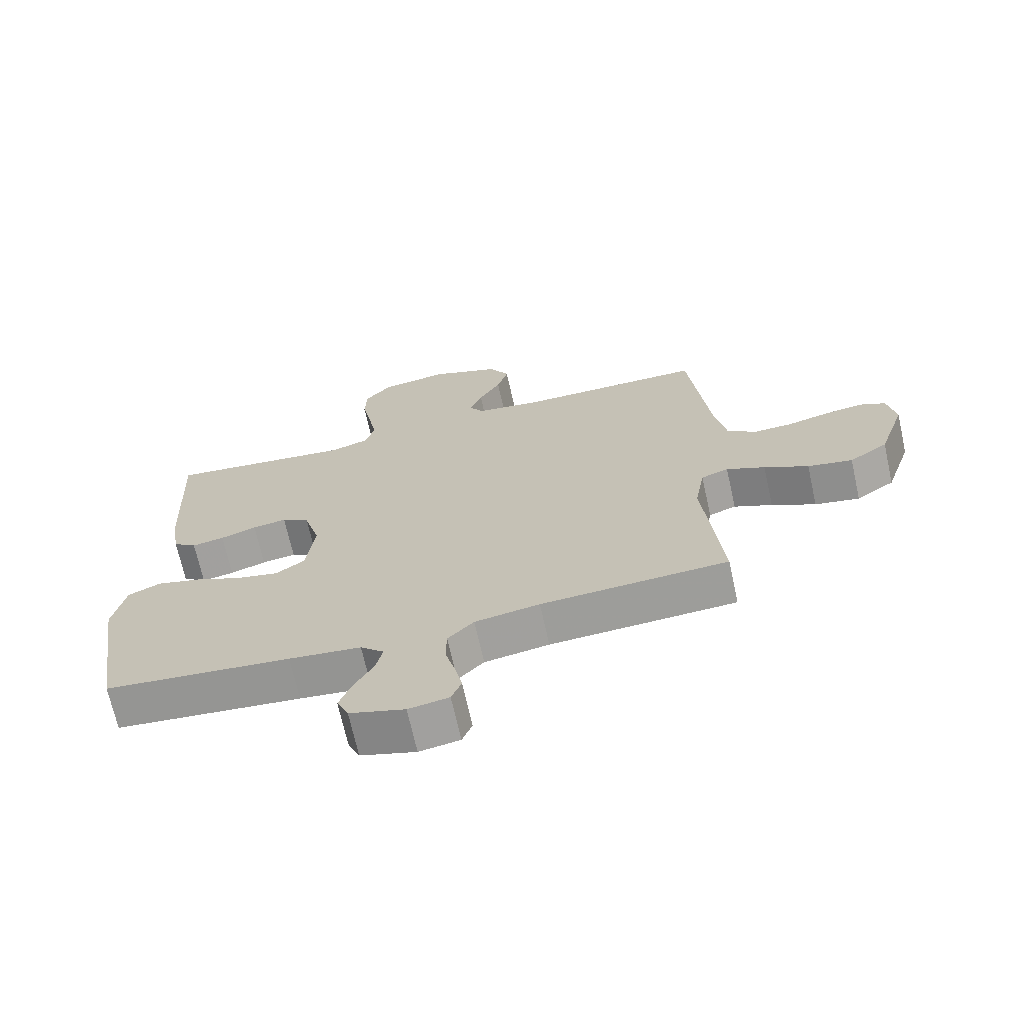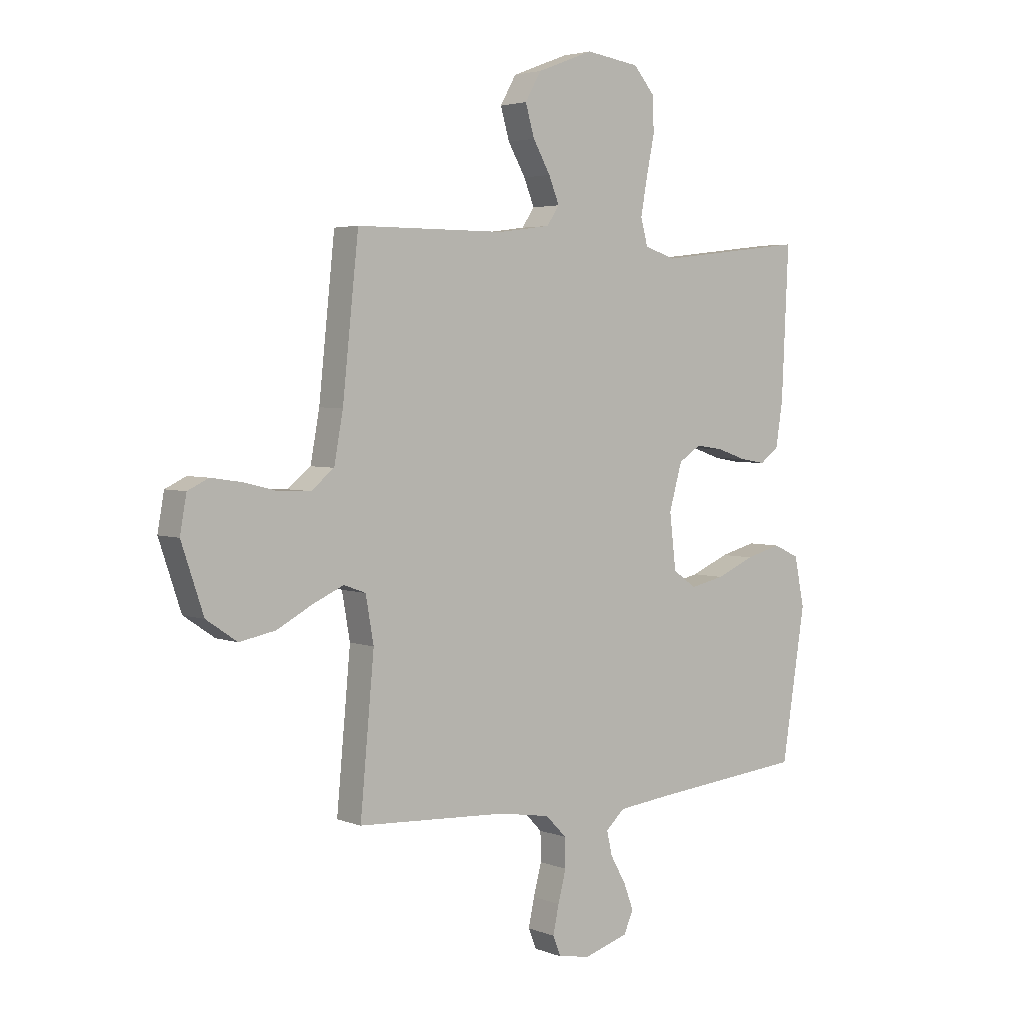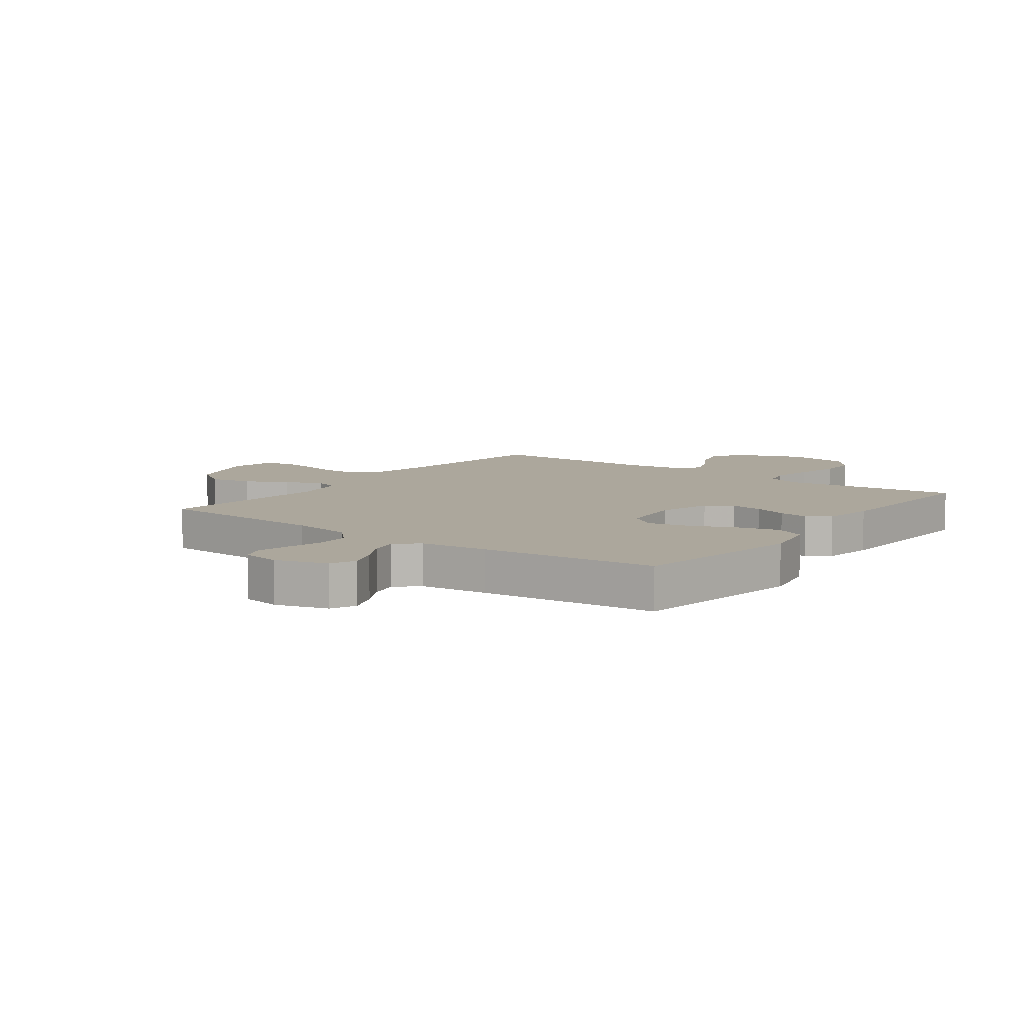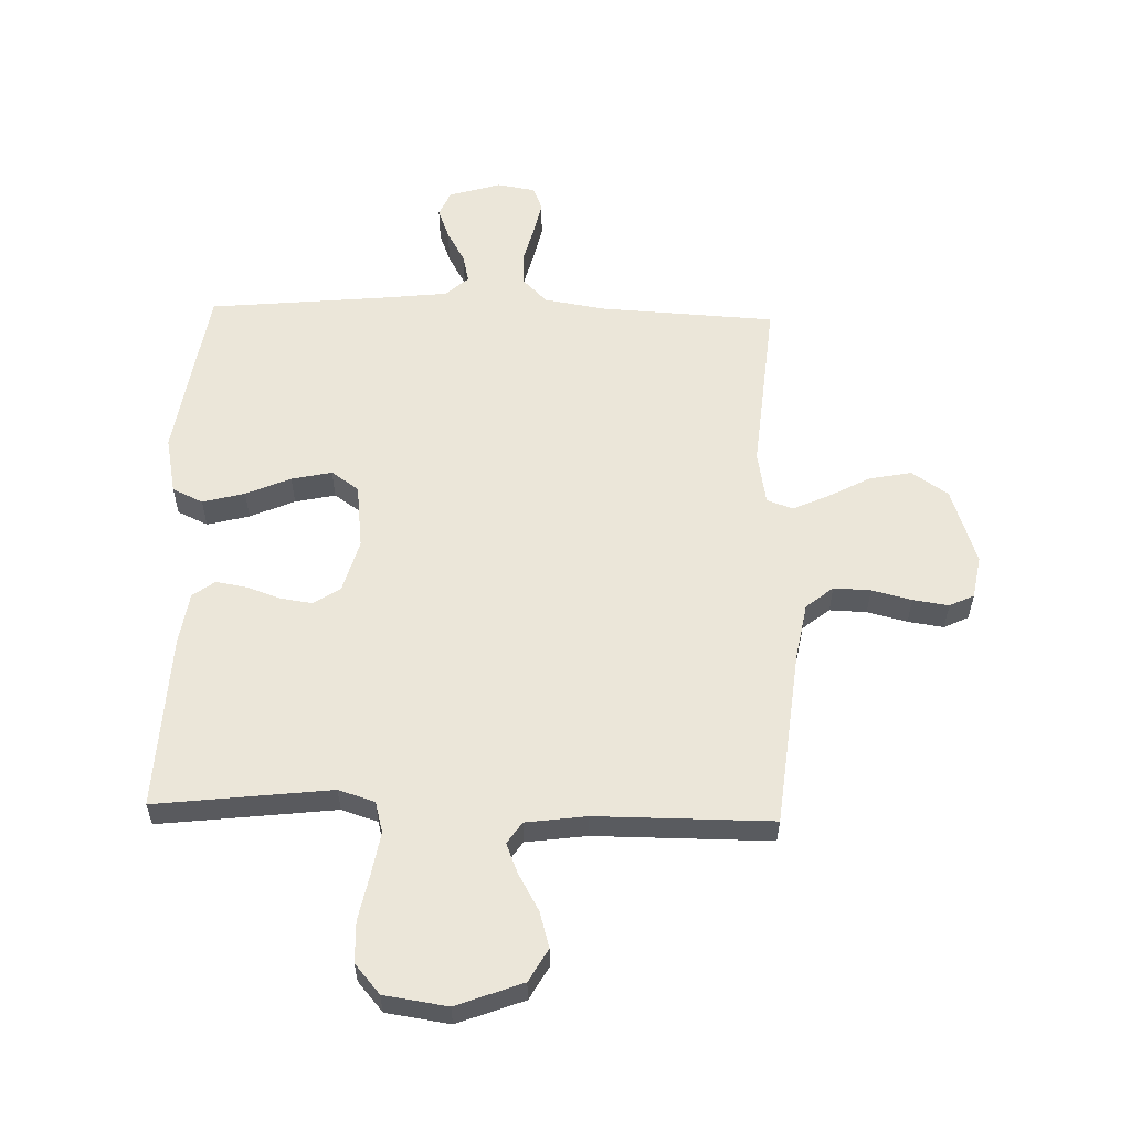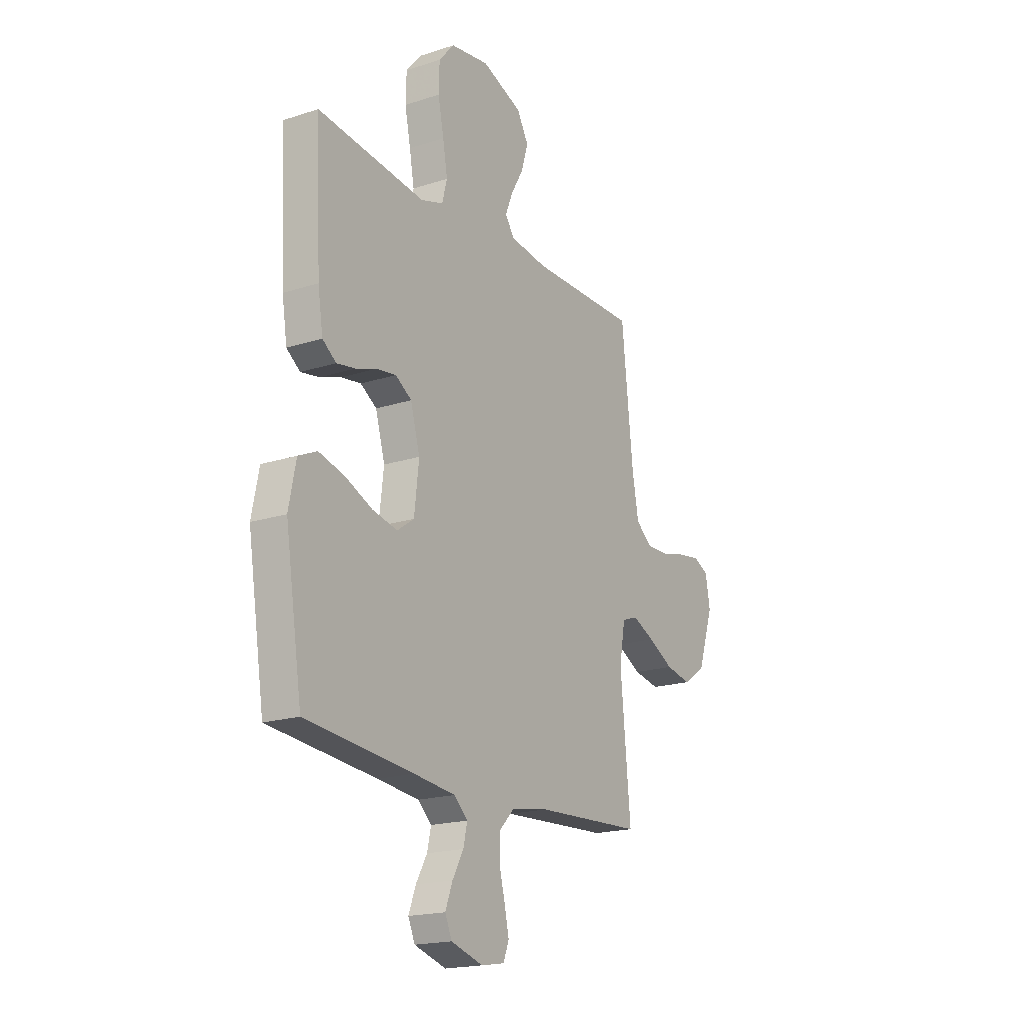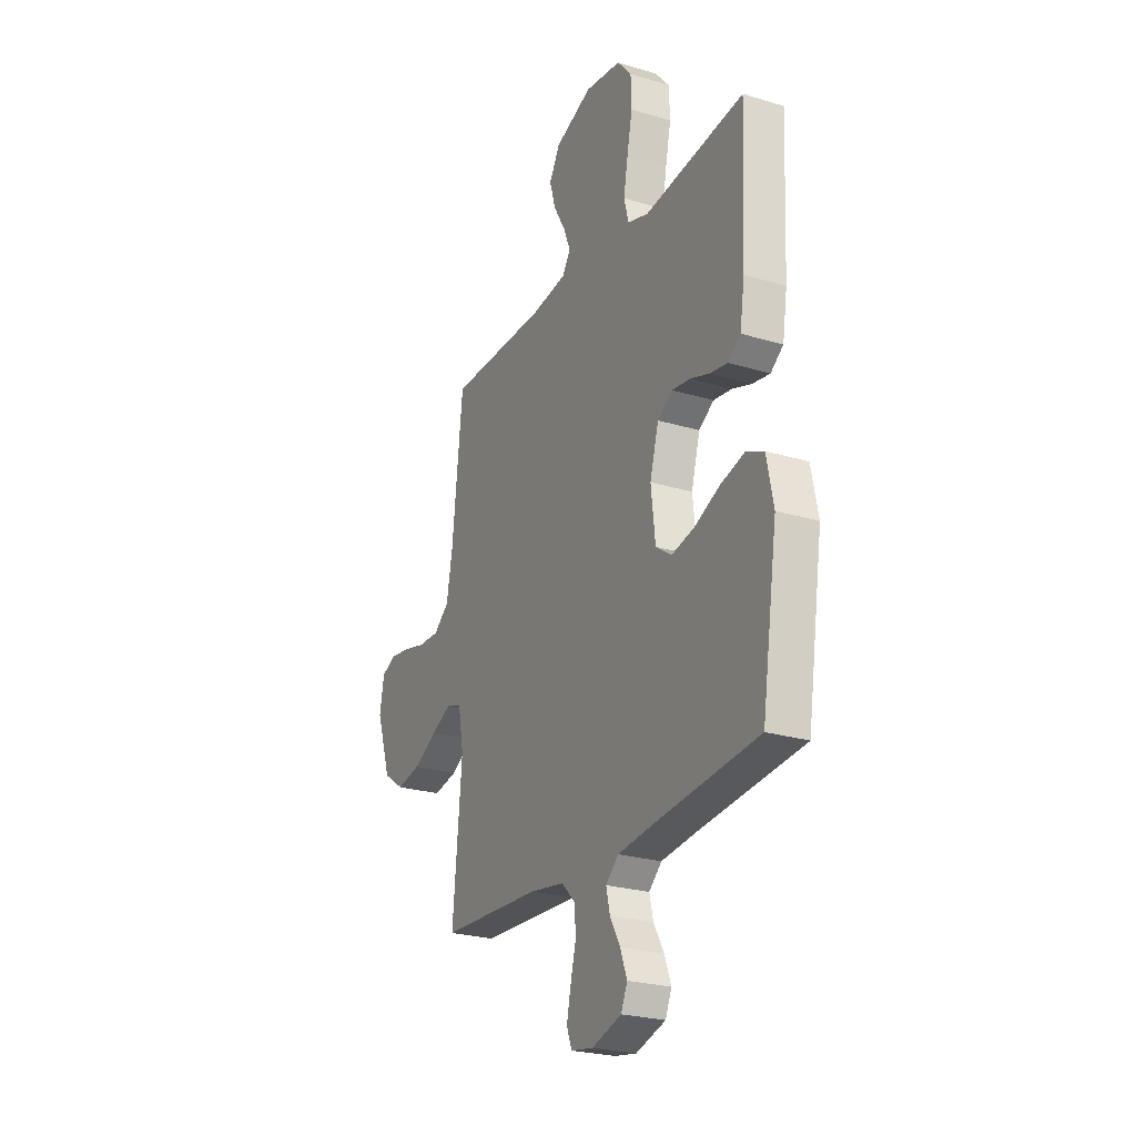
<metadata>
{"format":"obj","ext":"obj","renderer":"f3d","projection":"perspective","resolution":1024,"background":"white","views":[{"elev":-69.4,"azim":12.5,"up":"+Z"},{"elev":3.7,"azim":141.5,"up":"+Z"},{"elev":8.4,"azim":-143.4,"up":"+Y"},{"elev":57.5,"azim":1.7,"up":"+Y"},{"elev":-18.8,"azim":-58.3,"up":"+Z"},{"elev":-24.8,"azim":-116.3,"up":"+Z"}]}
</metadata>
<code>
v 0.5 0.07 0.5
v 0.532 0.07 0.2
v 0.55 0.07 0.102
v 0.596 0.07 0.065
v 0.659 0.07 0.067
v 0.727 0.07 0.084
v 0.788 0.07 0.093
v 0.83 0.07 0.073
v 0.843 0.07 0
v 0.799 0.07 -0.131
v 0.737 0.07 -0.173
v 0.665 0.07 -0.159
v 0.594 0.07 -0.121
v 0.532 0.07 -0.093
v 0.488 0.07 -0.109
v 0.472 0.07 -0.2
v 0.5 0.07 -0.5
v 0.2 0.07 -0.516
v 0.096 0.07 -0.533
v 0.054 0.07 -0.576
v 0.053 0.07 -0.634
v 0.069 0.07 -0.696
v 0.081 0.07 -0.752
v 0.065 0.07 -0.792
v 0 0.07 -0.803
v -0.089 0.07 -0.776
v -0.108 0.07 -0.733
v -0.088 0.07 -0.68
v -0.057 0.07 -0.625
v -0.046 0.07 -0.577
v -0.084 0.07 -0.542
v -0.2 0.07 -0.529
v -0.5 0.07 -0.5
v -0.547 0.07 -0.2
v -0.527 0.07 -0.101
v -0.475 0.07 -0.077
v -0.403 0.07 -0.096
v -0.327 0.07 -0.129
v -0.258 0.07 -0.144
v -0.211 0.07 -0.111
v -0.198 0.07 0
v -0.224 0.07 0.091
v -0.269 0.07 0.12
v -0.324 0.07 0.112
v -0.382 0.07 0.092
v -0.434 0.07 0.083
v -0.472 0.07 0.111
v -0.486 0.07 0.2
v -0.5 0.07 0.5
v -0.2 0.07 0.465
v -0.138 0.07 0.485
v -0.124 0.07 0.538
v -0.137 0.07 0.611
v -0.153 0.07 0.689
v -0.151 0.07 0.759
v -0.108 0.07 0.809
v 0 0.07 0.825
v 0.113 0.07 0.782
v 0.145 0.07 0.726
v 0.127 0.07 0.664
v 0.092 0.07 0.603
v 0.071 0.07 0.551
v 0.096 0.07 0.514
v 0.2 0.07 0.5
v 0.5 0 0.5
v 0.532 0 0.2
v 0.55 0 0.102
v 0.596 0 0.065
v 0.659 0 0.067
v 0.727 0 0.084
v 0.788 0 0.093
v 0.83 0 0.073
v 0.843 0 0
v 0.799 0 -0.131
v 0.737 0 -0.173
v 0.665 0 -0.159
v 0.594 0 -0.121
v 0.532 0 -0.093
v 0.488 0 -0.109
v 0.472 0 -0.2
v 0.5 0 -0.5
v 0.2 0 -0.516
v 0.096 0 -0.533
v 0.054 0 -0.576
v 0.053 0 -0.634
v 0.069 0 -0.696
v 0.081 0 -0.752
v 0.065 0 -0.792
v 0 0 -0.803
v -0.089 0 -0.776
v -0.108 0 -0.733
v -0.088 0 -0.68
v -0.057 0 -0.625
v -0.046 0 -0.577
v -0.084 0 -0.542
v -0.2 0 -0.529
v -0.5 0 -0.5
v -0.547 0 -0.2
v -0.527 0 -0.101
v -0.475 0 -0.077
v -0.403 0 -0.096
v -0.327 0 -0.129
v -0.258 0 -0.144
v -0.211 0 -0.111
v -0.198 0 0
v -0.224 0 0.091
v -0.269 0 0.12
v -0.324 0 0.112
v -0.382 0 0.092
v -0.434 0 0.083
v -0.472 0 0.111
v -0.486 0 0.2
v -0.5 0 0.5
v -0.2 0 0.465
v -0.138 0 0.485
v -0.124 0 0.538
v -0.137 0 0.611
v -0.153 0 0.689
v -0.151 0 0.759
v -0.108 0 0.809
v 0 0 0.825
v 0.113 0 0.782
v 0.145 0 0.726
v 0.127 0 0.664
v 0.092 0 0.603
v 0.071 0 0.551
v 0.096 0 0.514
v 0.2 0 0.5
f 59 60 61
f 58 59 61
f 57 58 61
f 56 57 61
f 55 56 61
f 54 55 61
f 53 54 61
f 52 53 61 62
f 51 52 62 63
f 48 49 50
f 47 48 50
f 46 47 50
f 45 46 50
f 44 45 50
f 51 63 64
f 50 51 64
f 44 50 64
f 43 44 64
f 36 37 38
f 35 36 38
f 34 35 38
f 33 34 38
f 32 33 38
f 31 32 38 39
f 30 31 39 40
f 27 28 29
f 26 27 29
f 25 26 29
f 24 25 29
f 23 24 29
f 22 23 29
f 21 22 29
f 20 21 29 30
f 30 40 41
f 20 30 41
f 19 20 41
f 16 17 18
f 19 41 42
f 18 19 42
f 16 18 42
f 15 16 42
f 11 12 13
f 10 11 13
f 9 10 13
f 8 9 13
f 7 8 13
f 6 7 13
f 5 6 13
f 4 5 13 14
f 64 1 2
f 43 64 2
f 42 43 2
f 15 42 2
f 14 15 2
f 14 2 3
f 3 4 14
f 125 124 123
f 125 123 122
f 125 122 121
f 125 121 120
f 125 120 119
f 125 119 118
f 125 118 117
f 126 125 117 116
f 127 126 116 115
f 114 113 112
f 114 112 111
f 114 111 110
f 114 110 109
f 114 109 108
f 128 127 115
f 128 115 114
f 128 114 108
f 128 108 107
f 102 101 100
f 102 100 99
f 102 99 98
f 102 98 97
f 102 97 96
f 103 102 96 95
f 104 103 95 94
f 93 92 91
f 93 91 90
f 93 90 89
f 93 89 88
f 93 88 87
f 93 87 86
f 93 86 85
f 94 93 85 84
f 105 104 94
f 105 94 84
f 105 84 83
f 82 81 80
f 106 105 83
f 106 83 82
f 106 82 80
f 106 80 79
f 77 76 75
f 77 75 74
f 77 74 73
f 77 73 72
f 77 72 71
f 77 71 70
f 77 70 69
f 78 77 69 68
f 66 65 128
f 66 128 107
f 66 107 106
f 66 106 79
f 66 79 78
f 67 66 78
f 78 68 67
f 1 65 66 2
f 2 66 67 3
f 3 67 68 4
f 4 68 69 5
f 5 69 70 6
f 6 70 71 7
f 7 71 72 8
f 8 72 73 9
f 9 73 74 10
f 10 74 75 11
f 11 75 76 12
f 12 76 77 13
f 13 77 78 14
f 14 78 79 15
f 15 79 80 16
f 16 80 81 17
f 17 81 82 18
f 18 82 83 19
f 19 83 84 20
f 20 84 85 21
f 21 85 86 22
f 22 86 87 23
f 23 87 88 24
f 24 88 89 25
f 25 89 90 26
f 26 90 91 27
f 27 91 92 28
f 28 92 93 29
f 29 93 94 30
f 30 94 95 31
f 31 95 96 32
f 32 96 97 33
f 33 97 98 34
f 34 98 99 35
f 35 99 100 36
f 36 100 101 37
f 37 101 102 38
f 38 102 103 39
f 39 103 104 40
f 40 104 105 41
f 41 105 106 42
f 42 106 107 43
f 43 107 108 44
f 44 108 109 45
f 45 109 110 46
f 46 110 111 47
f 47 111 112 48
f 48 112 113 49
f 49 113 114 50
f 50 114 115 51
f 51 115 116 52
f 52 116 117 53
f 53 117 118 54
f 54 118 119 55
f 55 119 120 56
f 56 120 121 57
f 57 121 122 58
f 58 122 123 59
f 59 123 124 60
f 60 124 125 61
f 61 125 126 62
f 62 126 127 63
f 63 127 128 64
f 64 128 65 1

</code>
